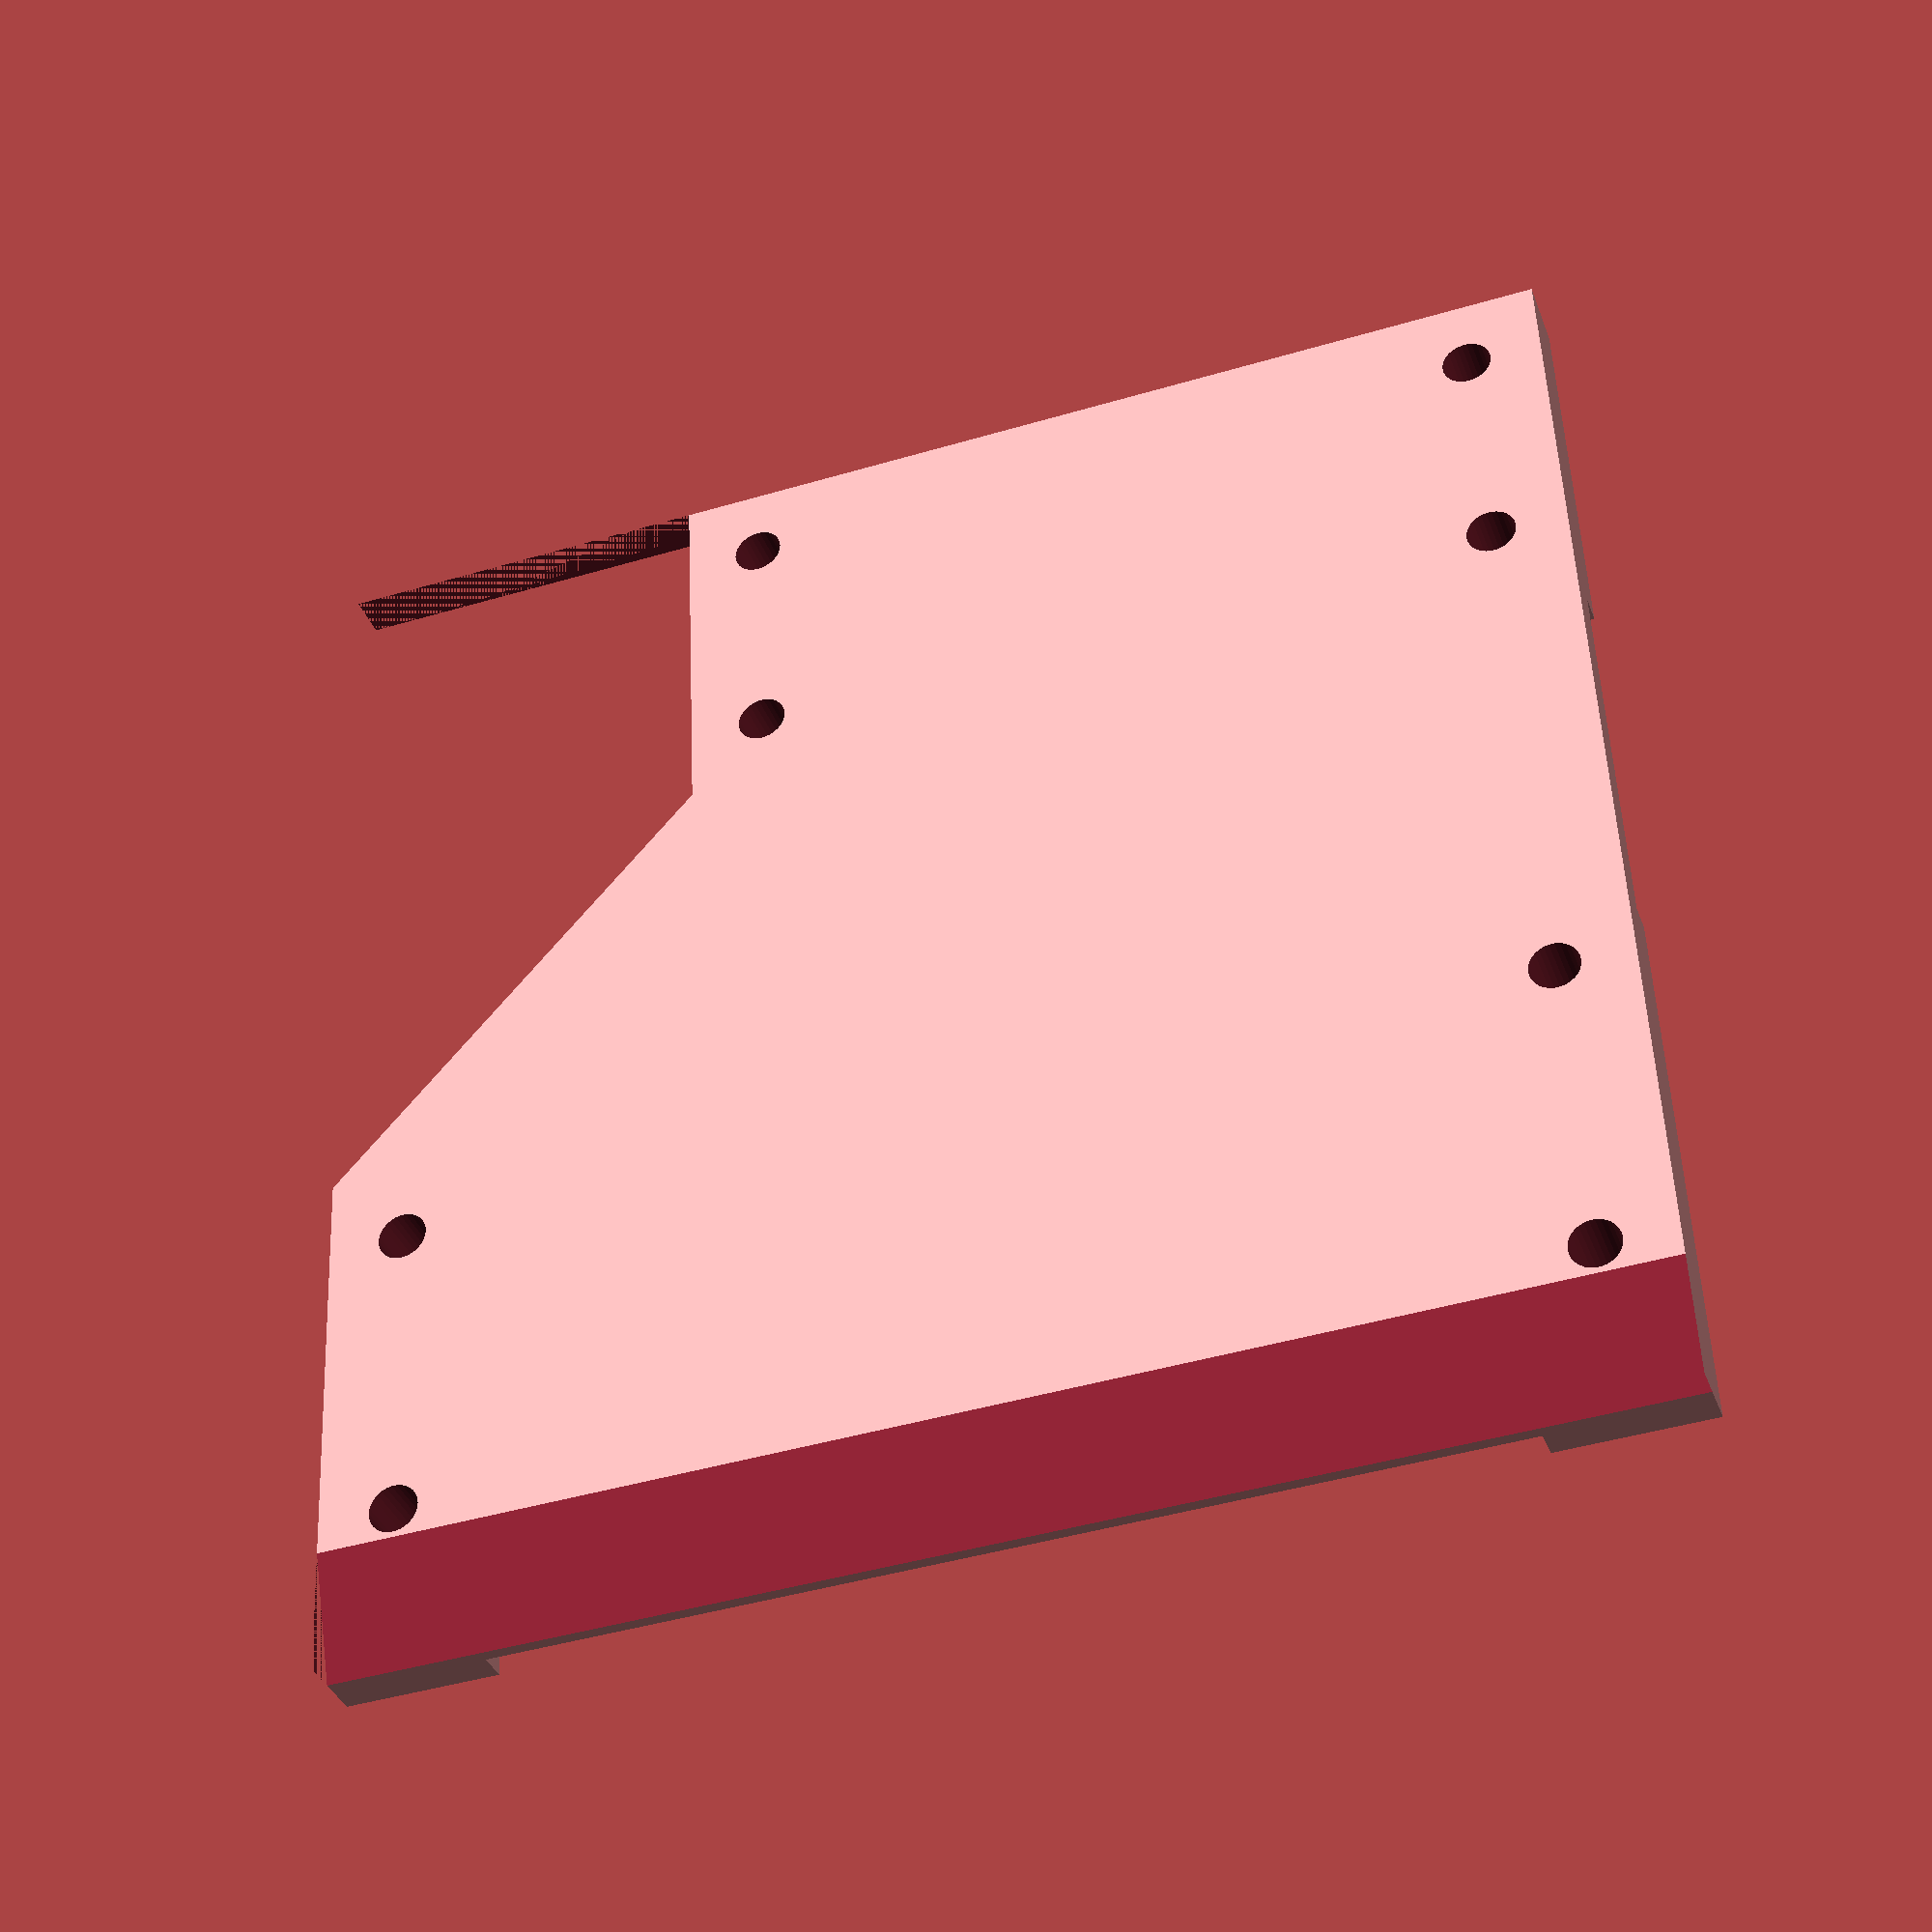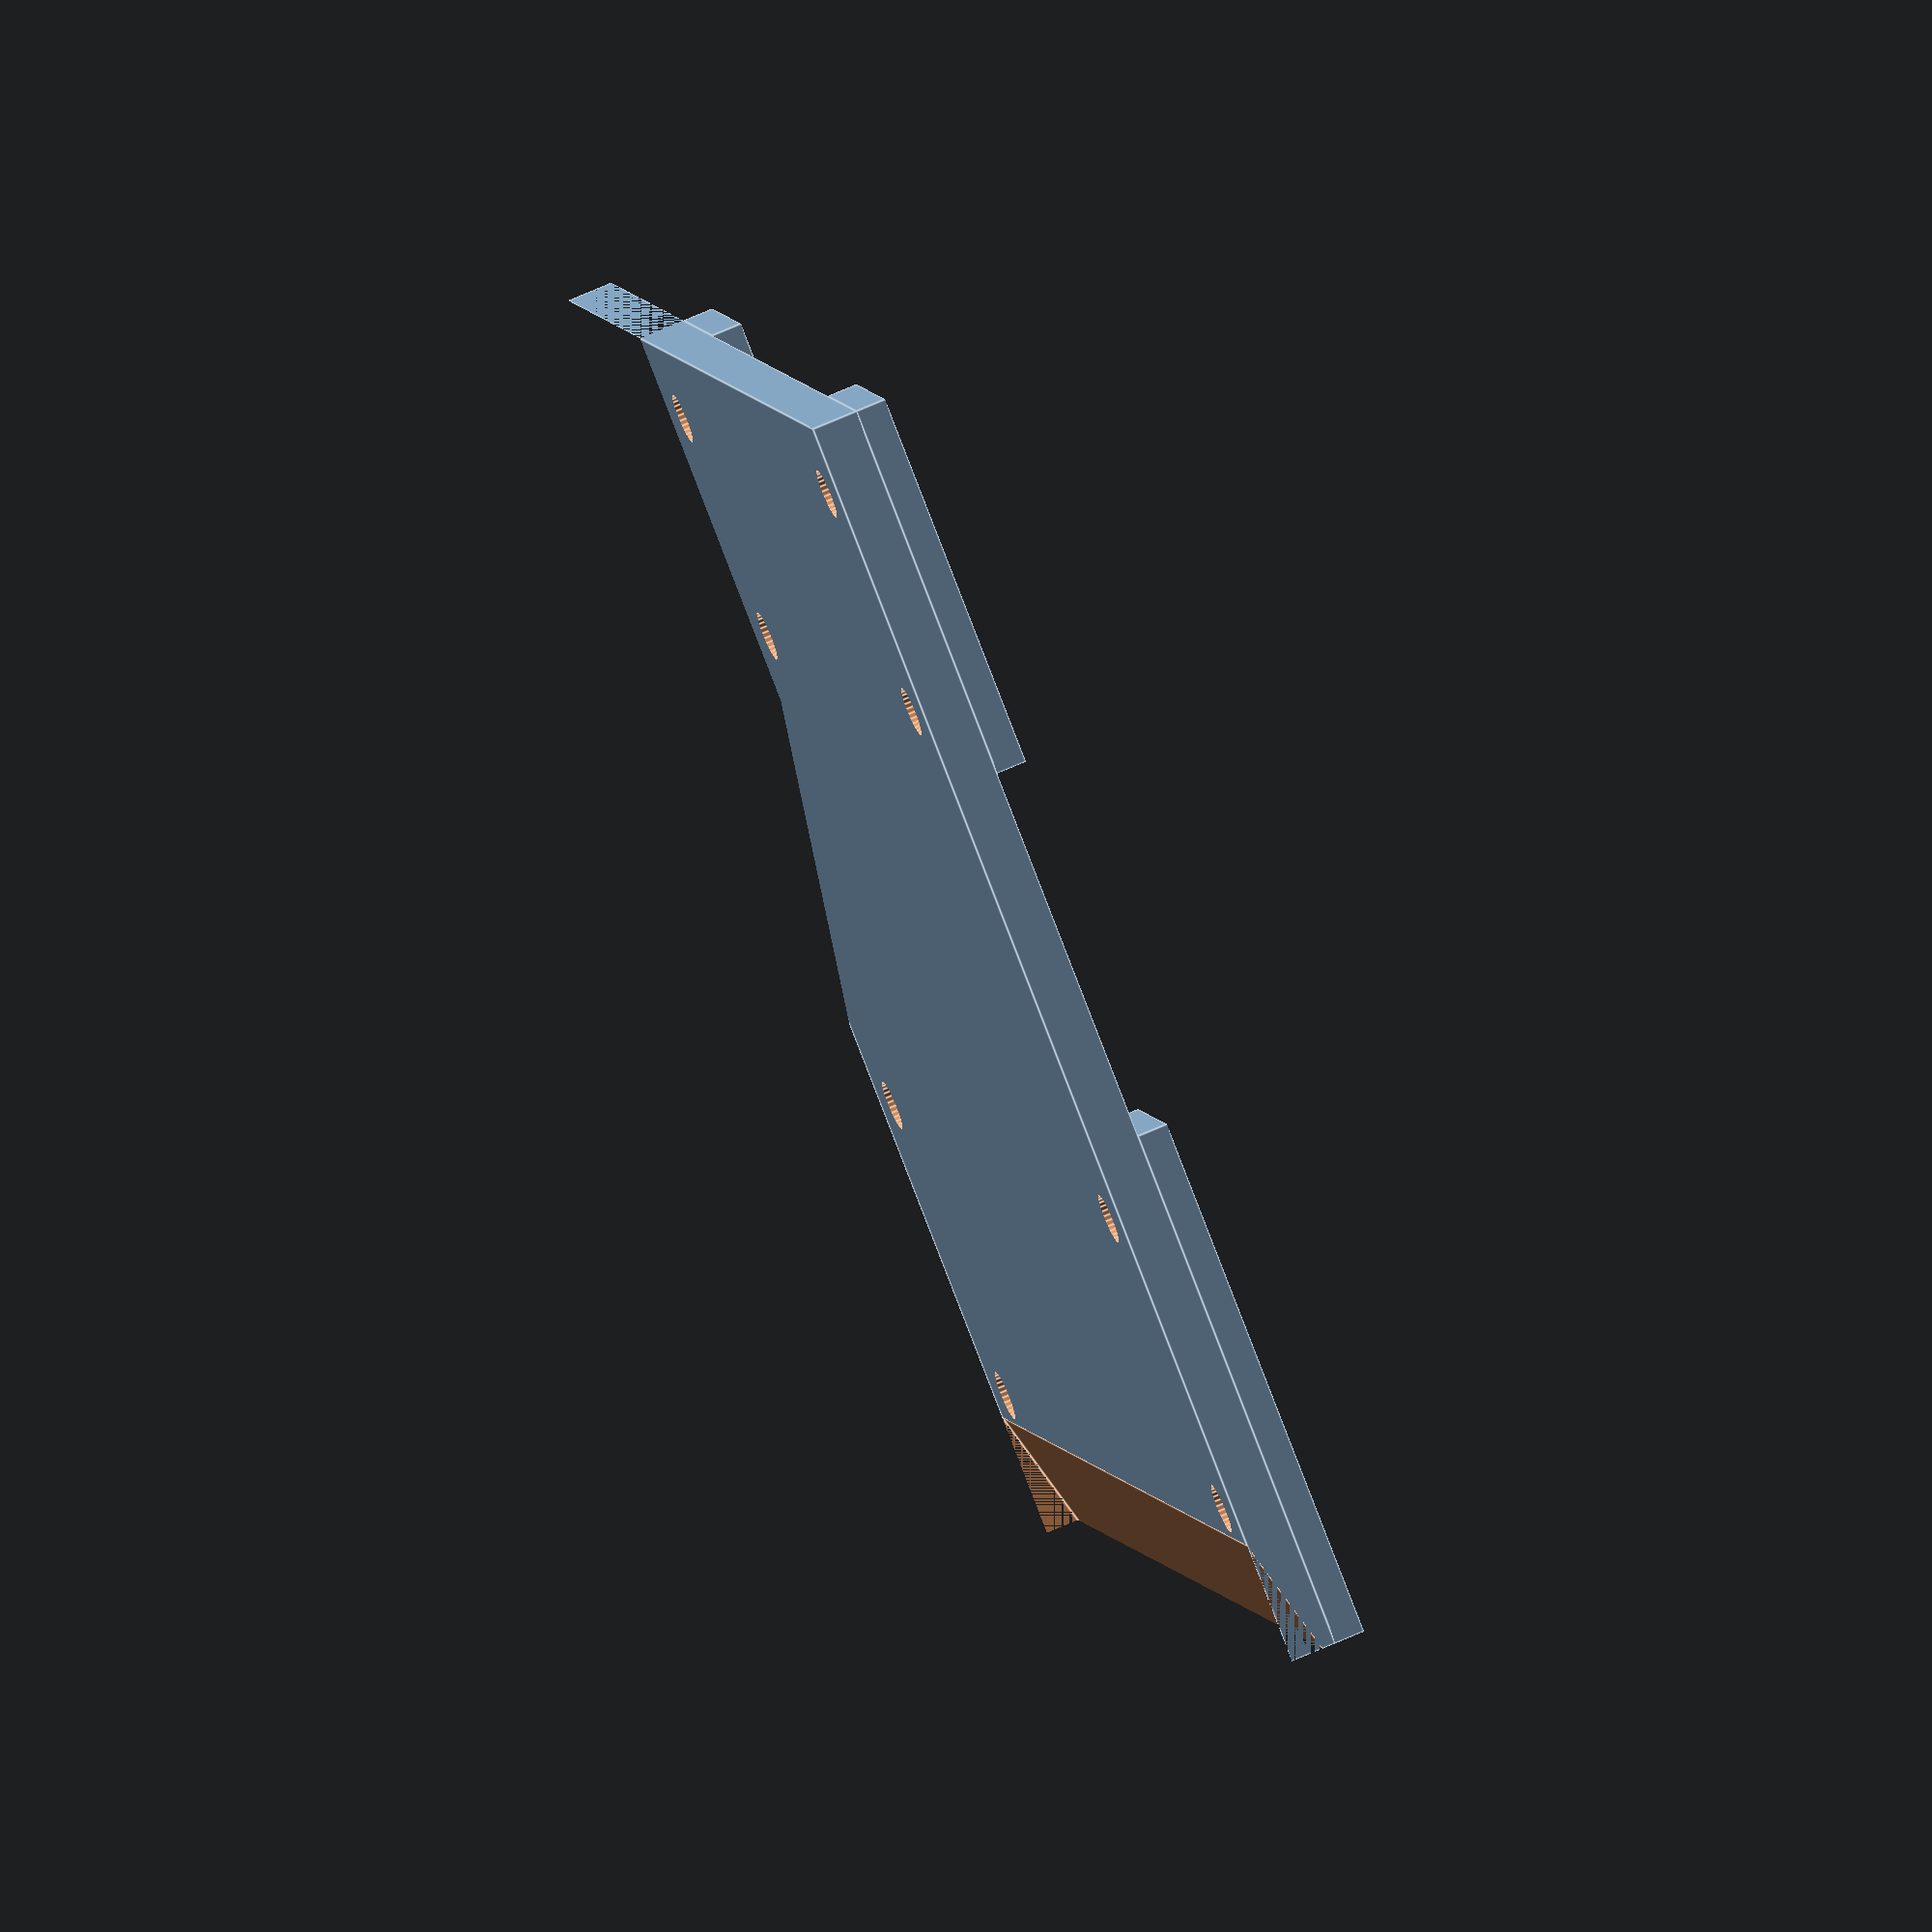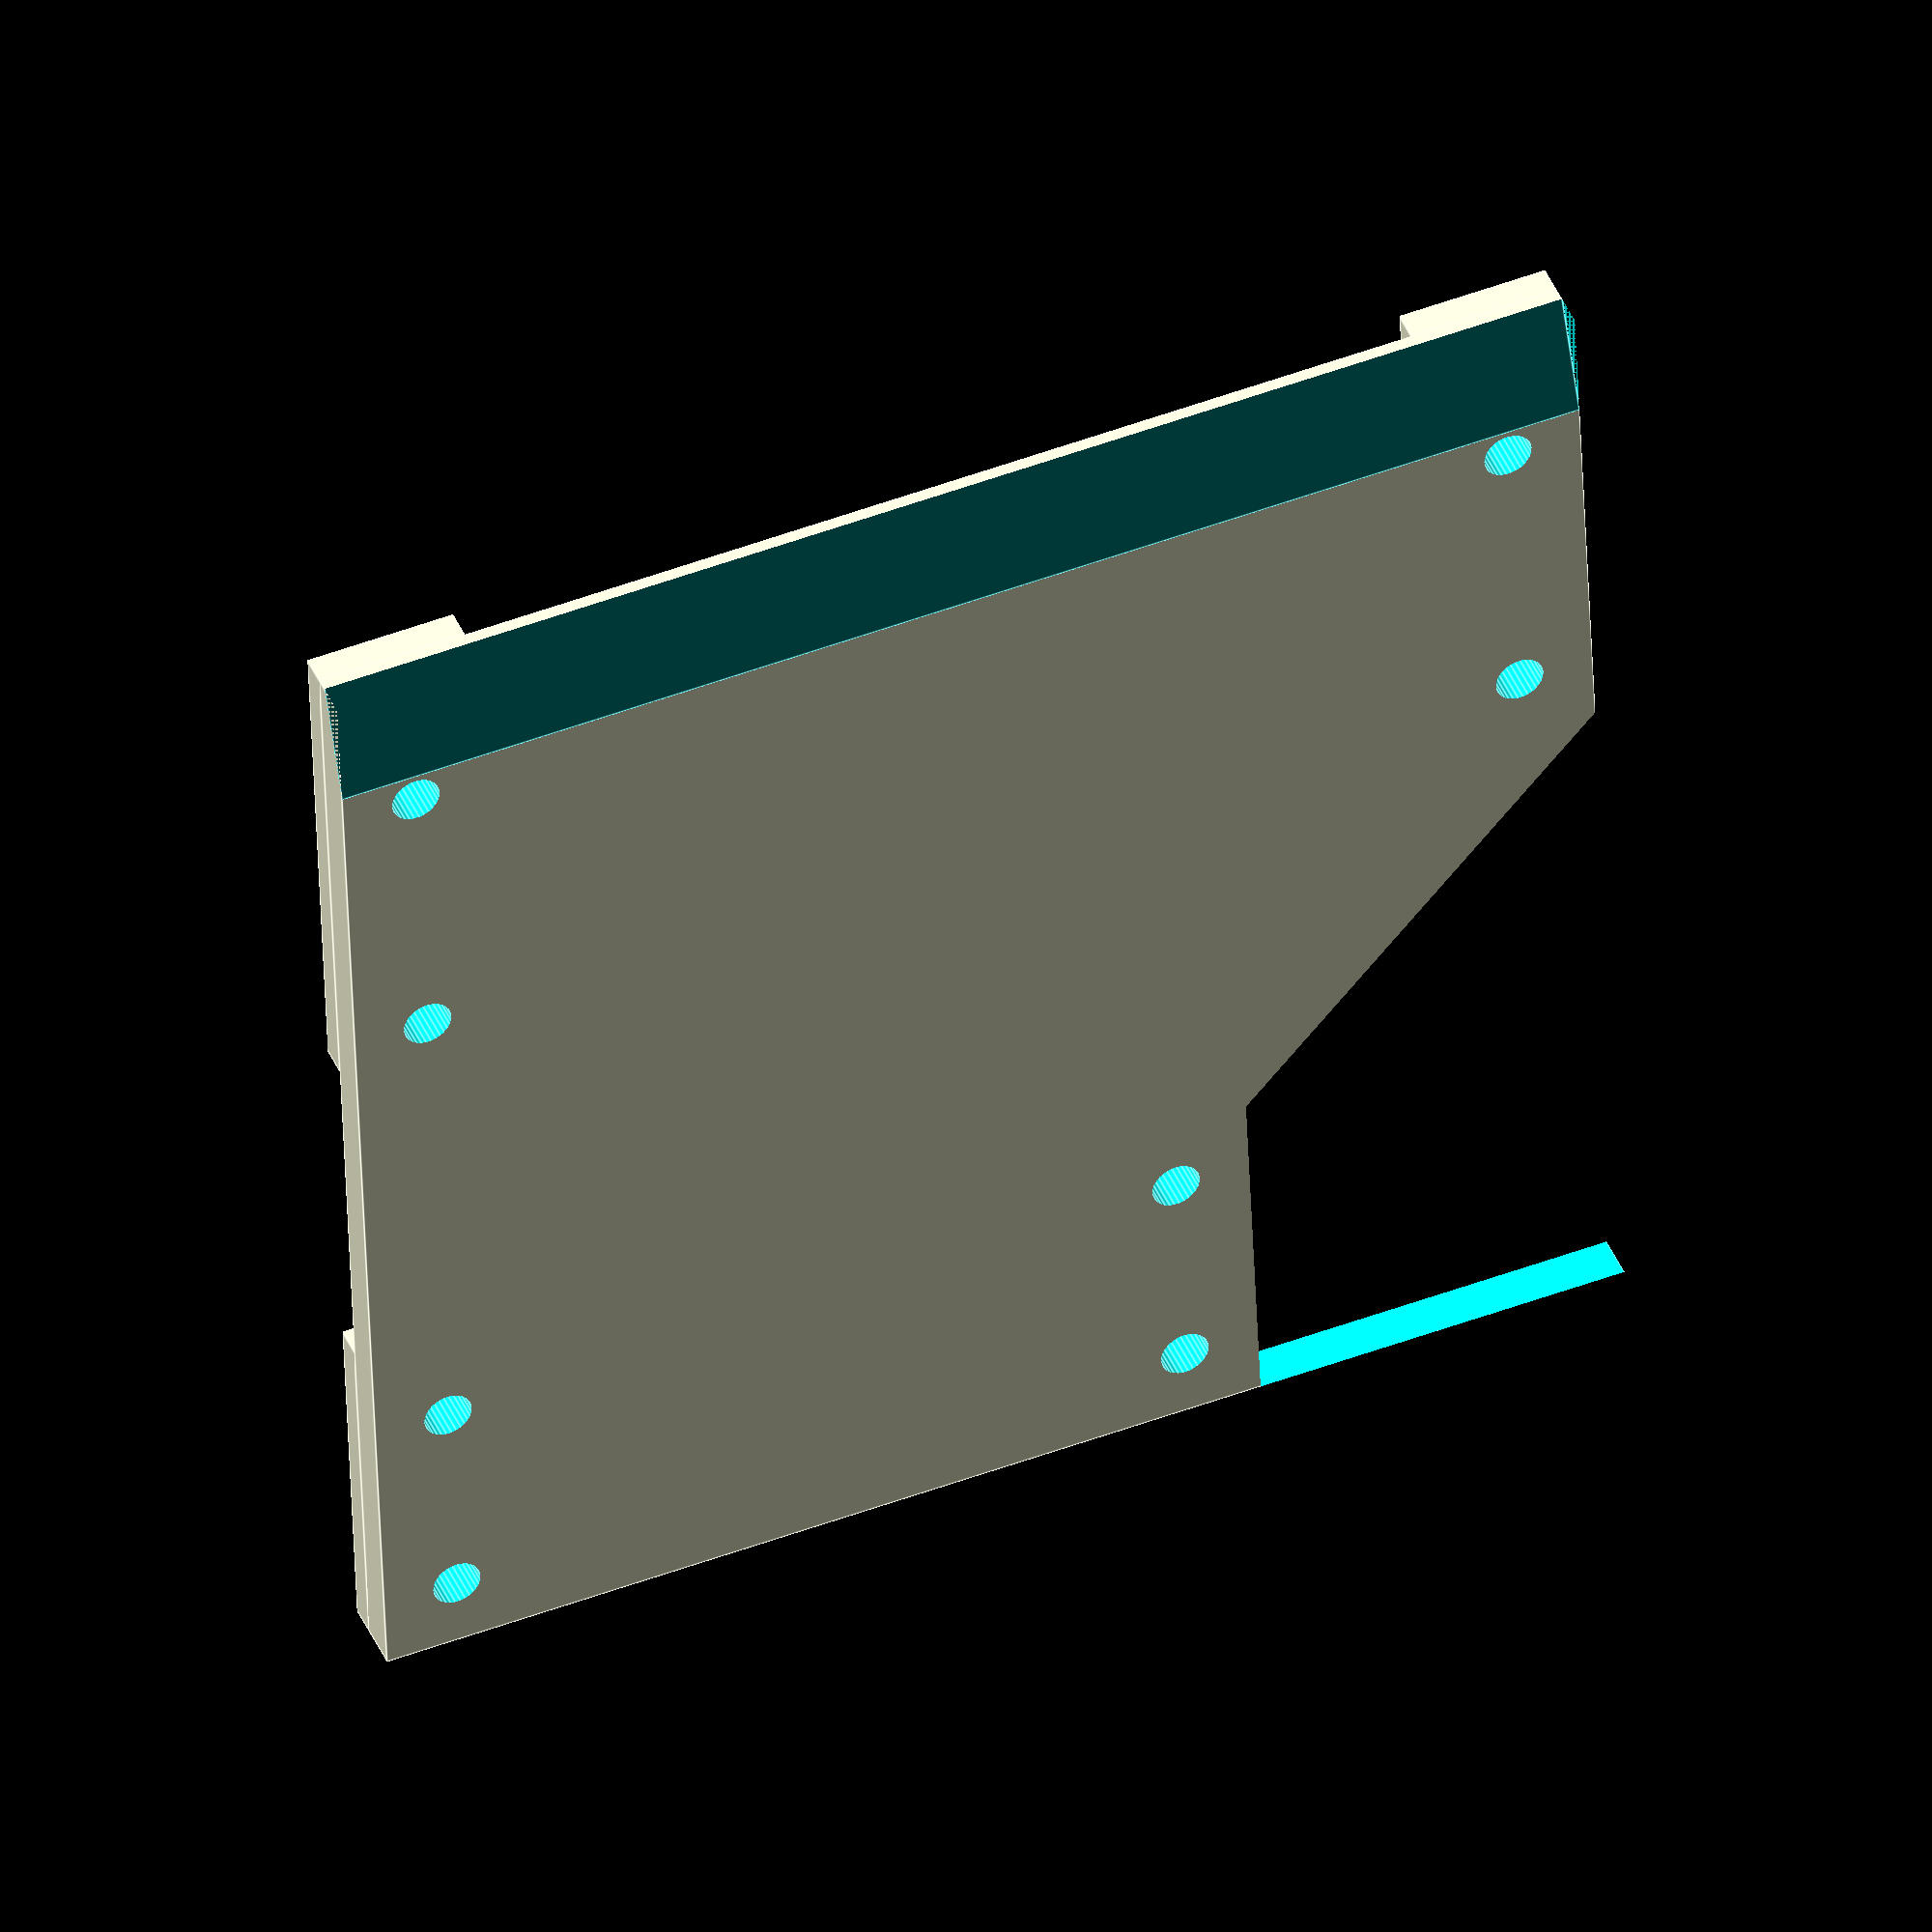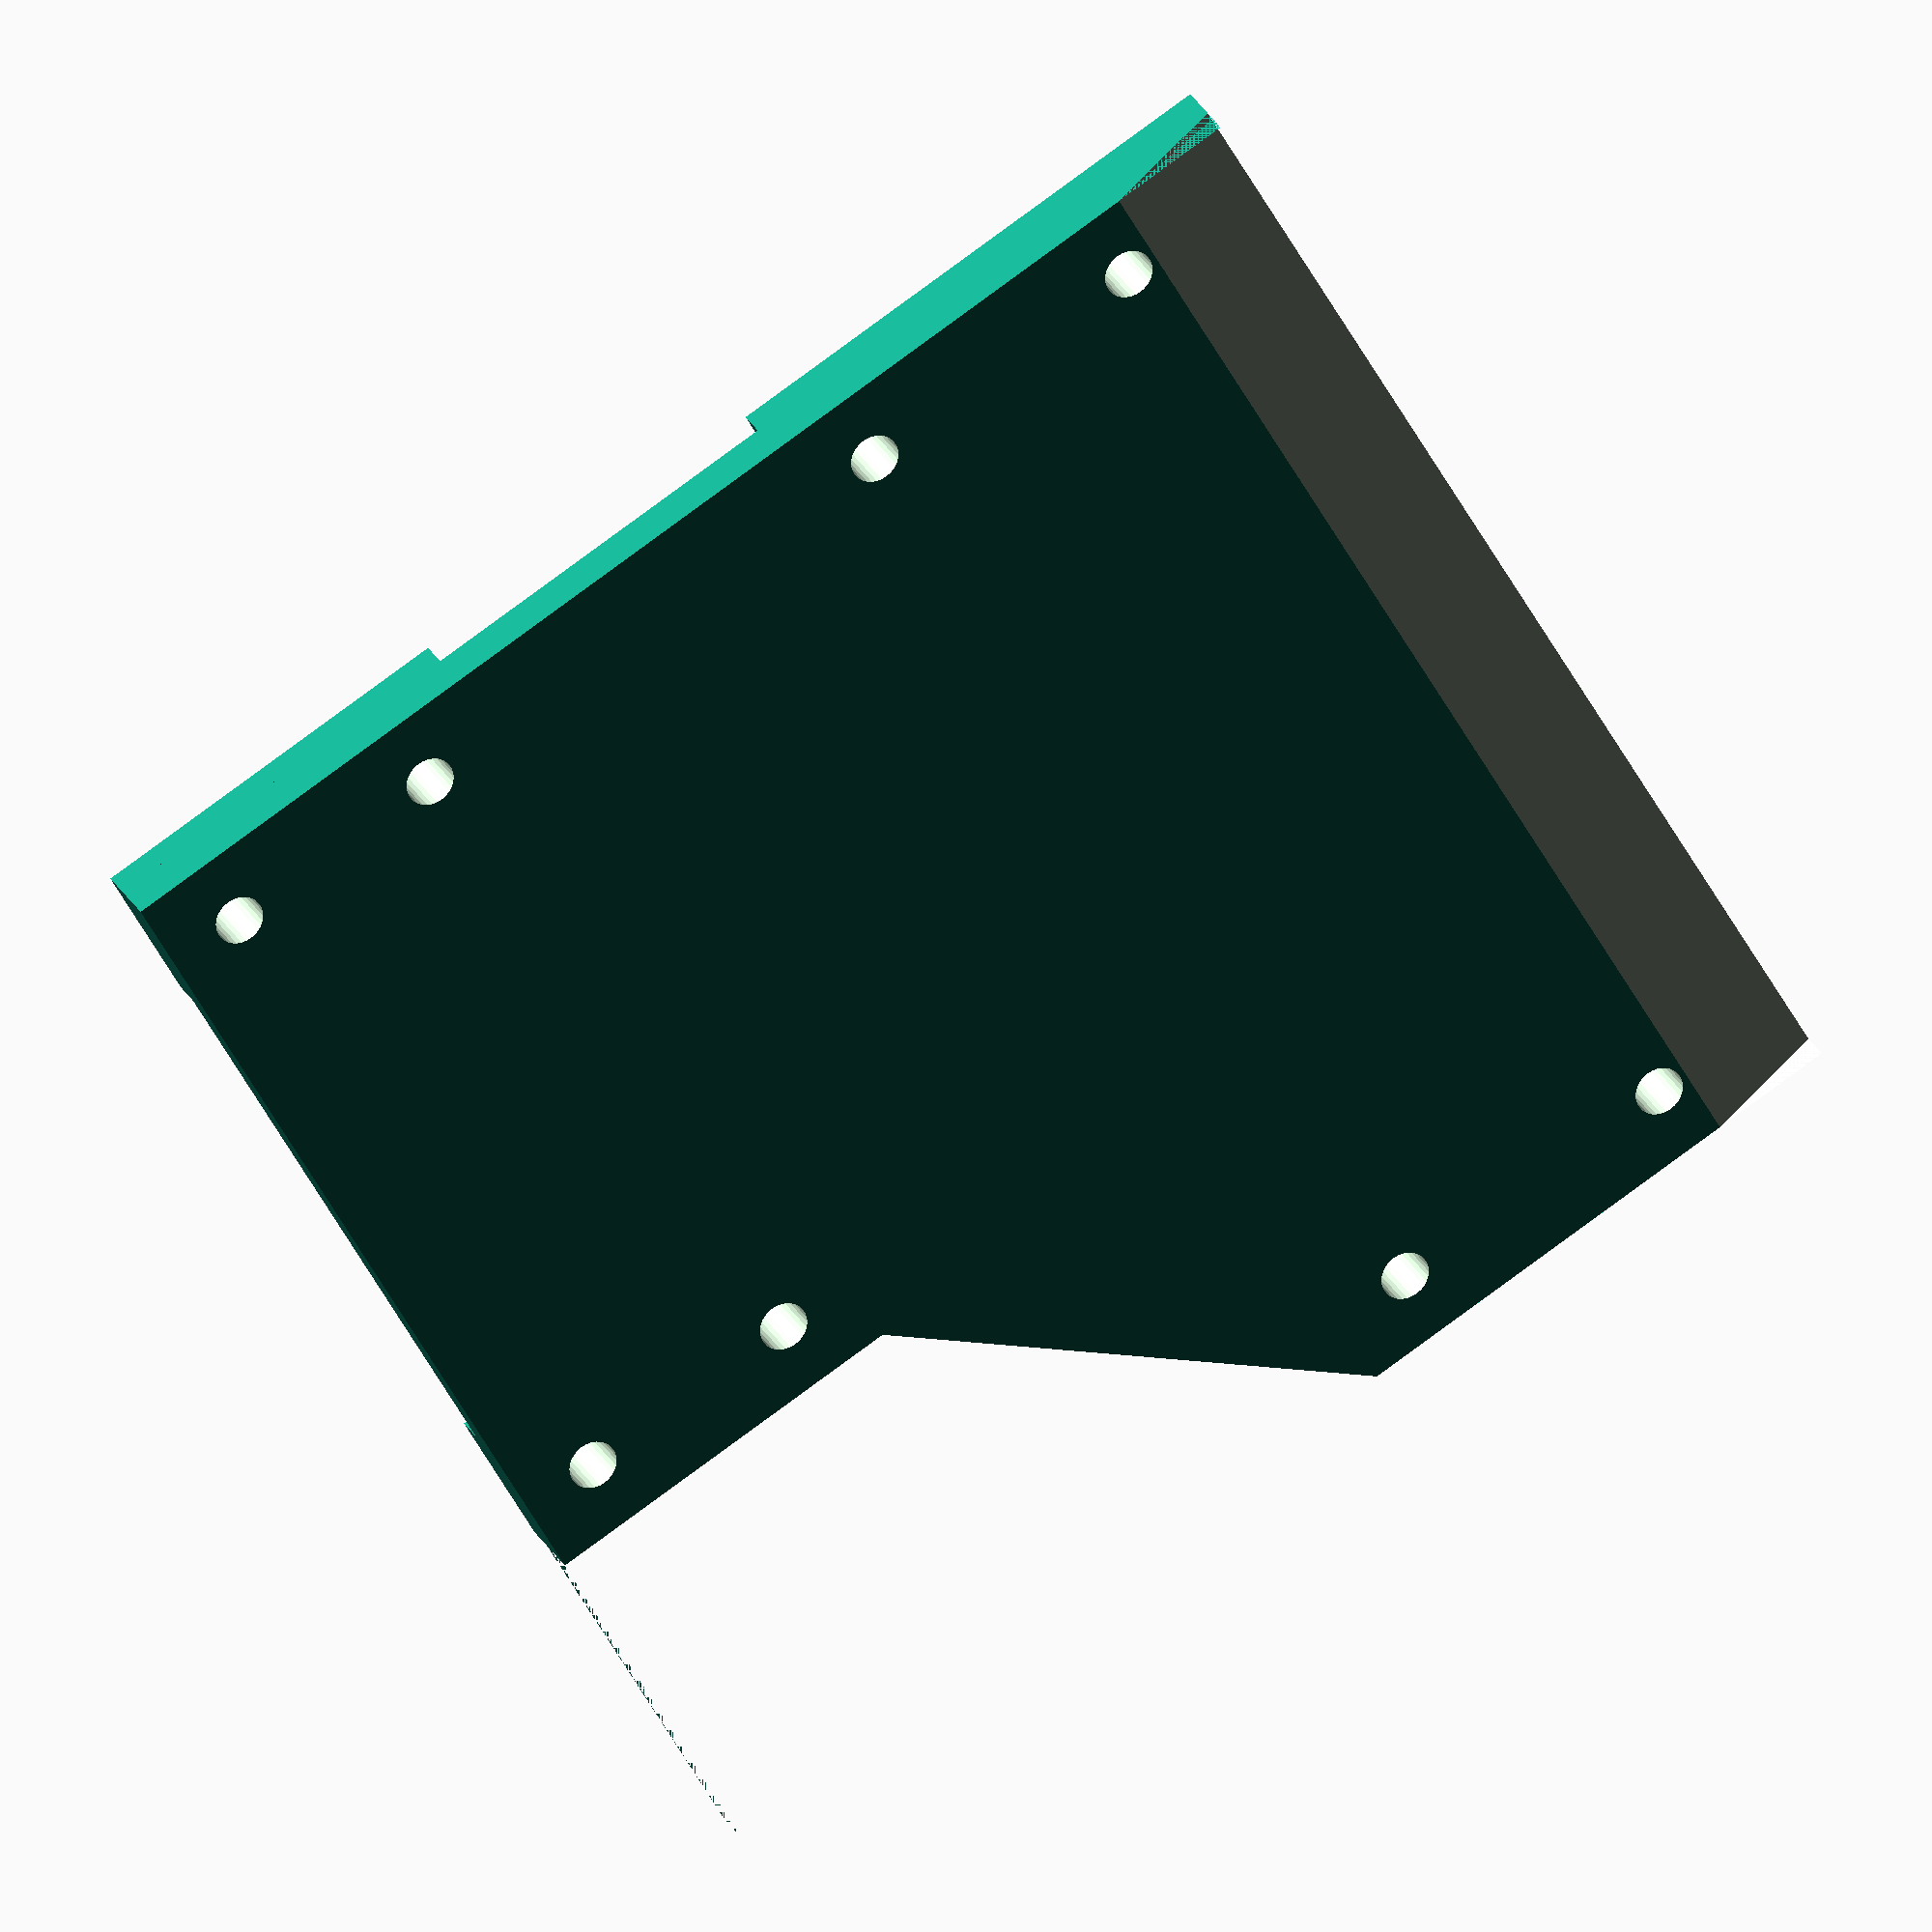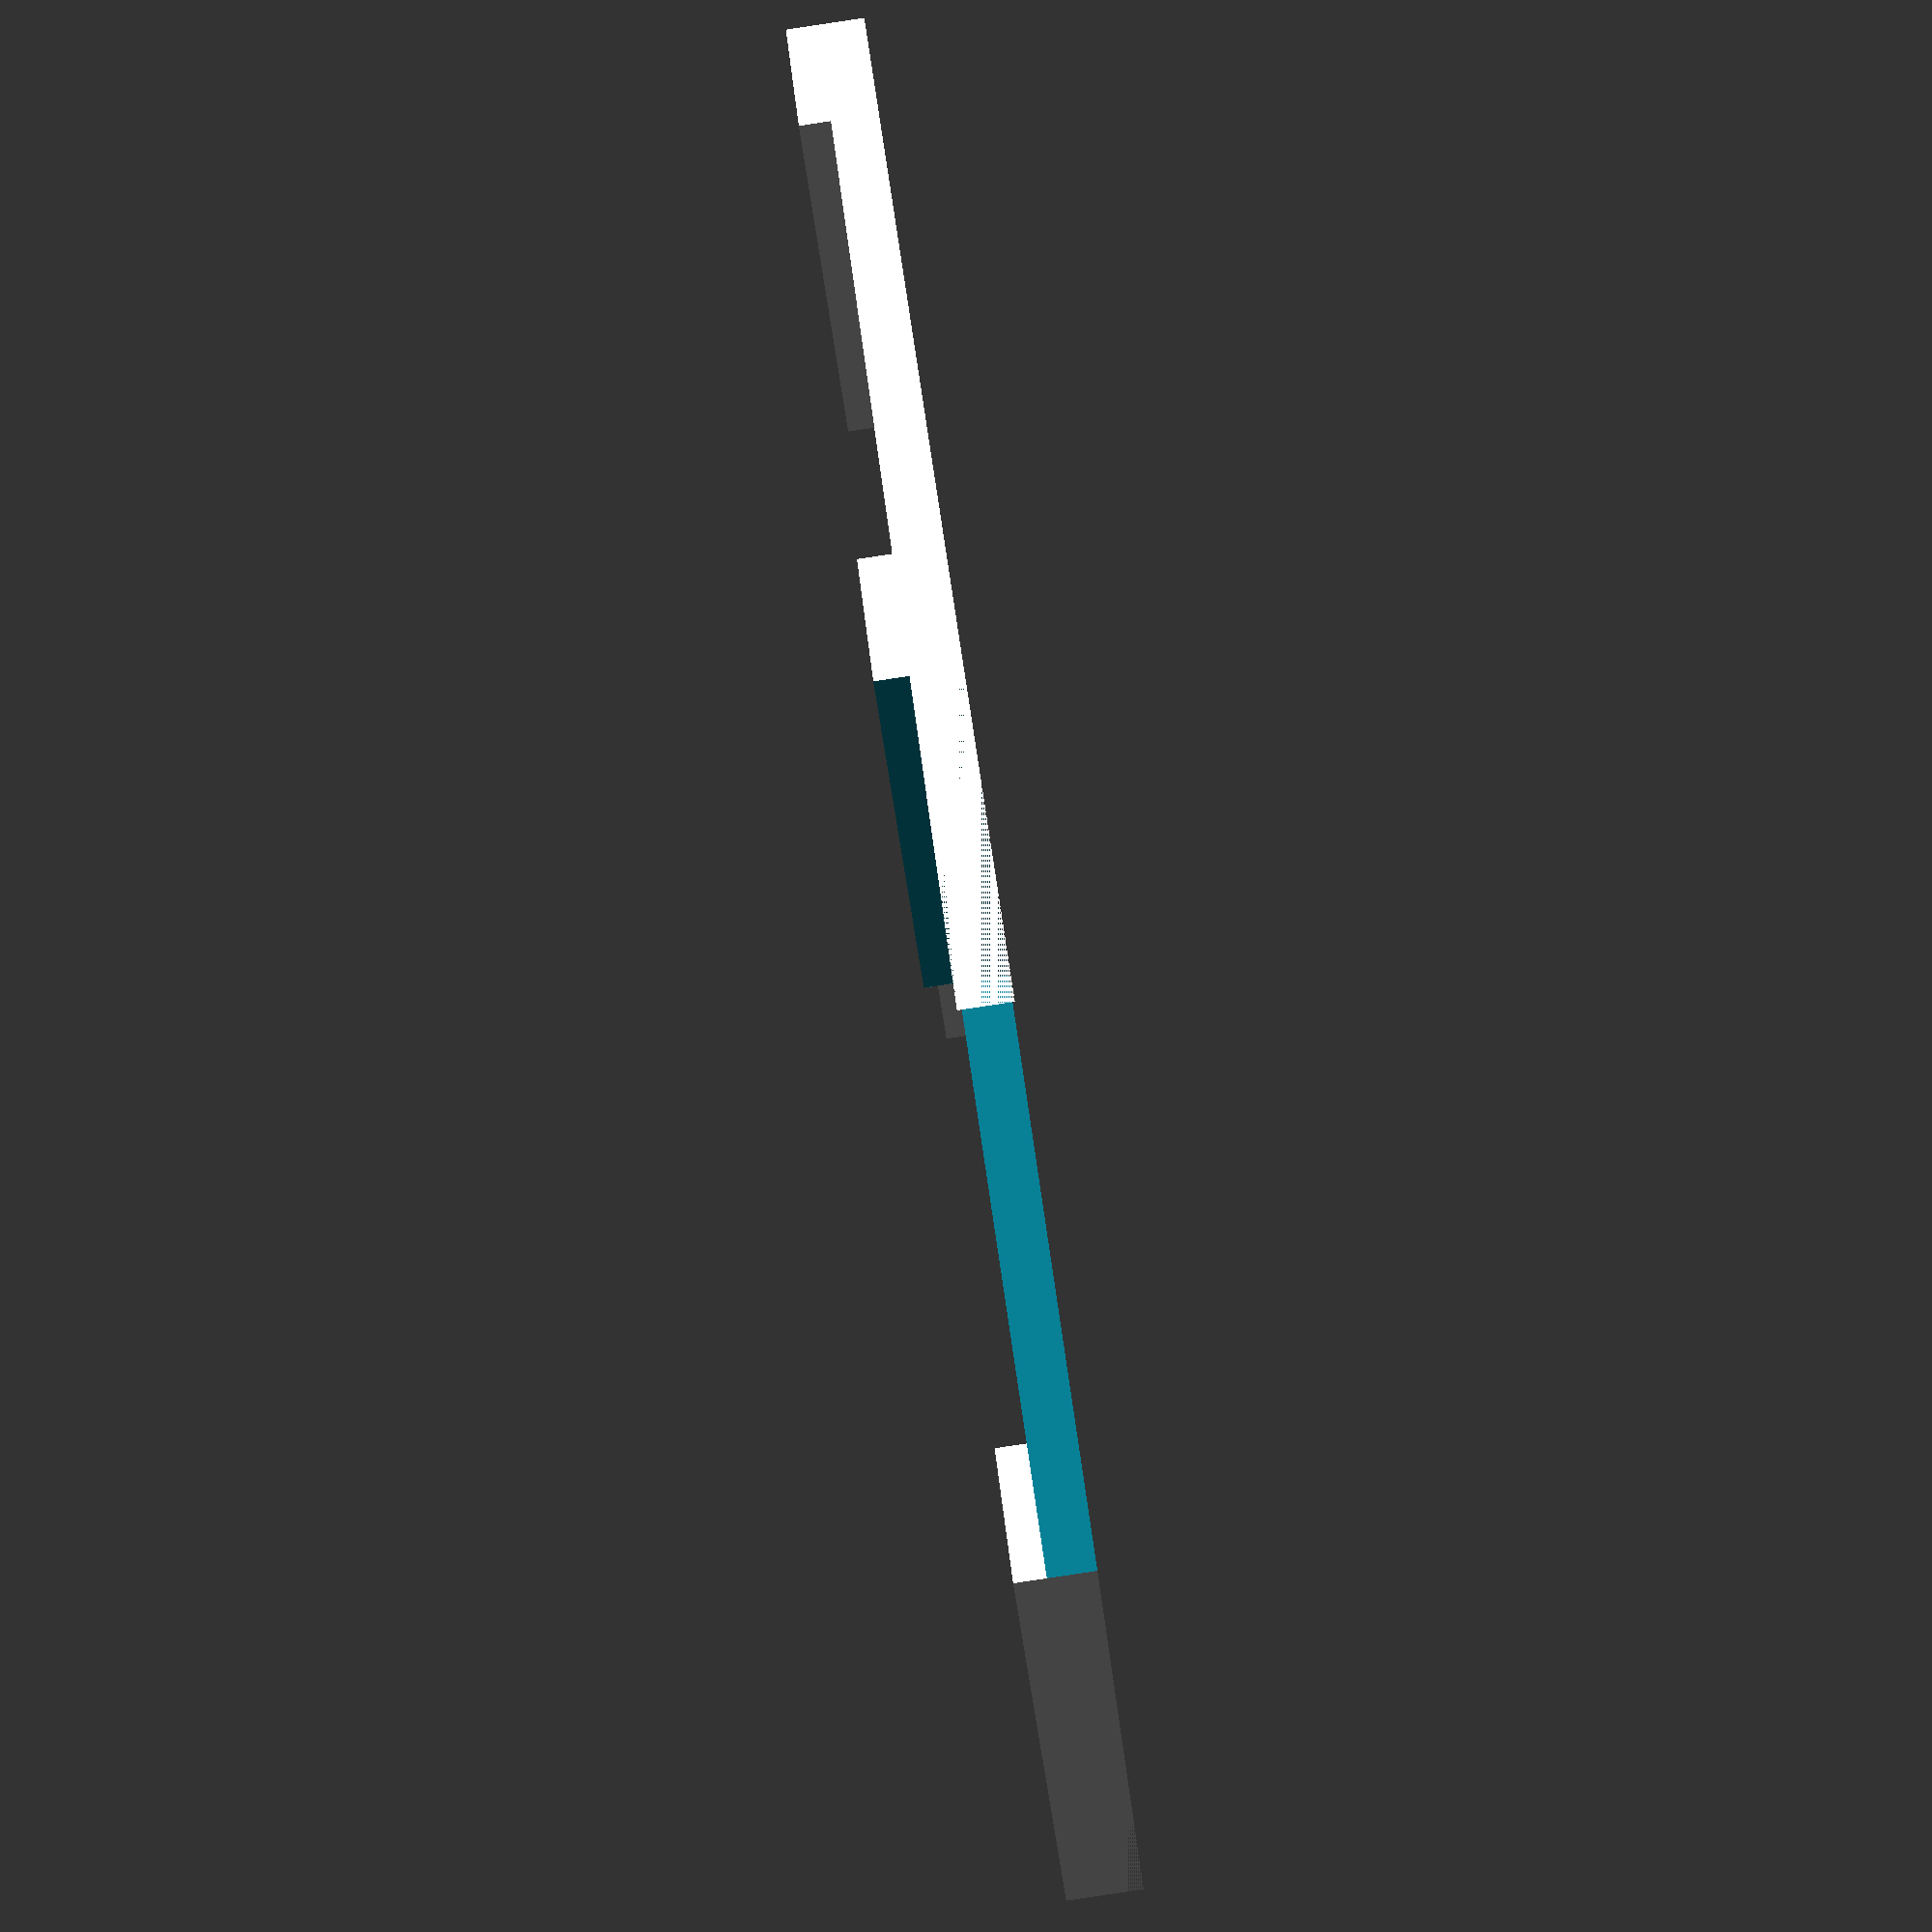
<openscad>
length=85;
wrist=60;
width=85;
res=30;
//length
difference(){
union(){
cube([10,25,2]); 
translate([0,length-35,0])cube([10,35,2]);
translate([wrist+25-10,length-35,0]) cube([10,35,2]);
translate([wrist-10,0,0]) cube([10,25,2]);   
translate([0,0,2])cube([wrist+25,length,3]);
}
union(){
translate([85,50,0]) rotate([0,0,45+180]) cube([35.36,50,6]);
translate([wrist,0,0]) cube([length-wrist,25,6]);
    
translate([5,5,0]) cylinder(10,r=3.26/2,true,$fn=30);
translate([5,20,0]) cylinder(10,r=3.26/2,true,$fn=30);   
translate([wrist-5,5,0]) cylinder(10,r=3.26/2,true,$fn=30);
translate([wrist-5,20,0]) cylinder(10,r=3.26/2,true,$fn=30);
    
translate([5,length-10,0]) cylinder(10,r=3.26/2,true,$fn=30);
translate([5,length-30,0]) cylinder(10,r=3.26/2,true,$fn=30);
translate([wrist+25-5,length-10,0]) cylinder(10,r=3.26/2,true,$fn=30);
translate([wrist+25-5,length-30,0]) cylinder(10,r=3.26/2,true,$fn=30);

translate([22.69,37,2]) cylinder(1.24,r=2.38/2,true,$fn=res);
translate([44.69,36,2]) cylinder(1.24,r=2.38/2,true,$fn=res);
translate([64.31,37,2]) cylinder(1.24,r=2.38/2,true,$fn=res); 
translate([53.5,39,2]) cylinder(1.24,r=2.38/2,true,$fn=res);
translate([33.5,39,2]) cylinder(1.24,r=2.38/2,true,$fn=res);
    
translate([11.69,73,2]) cylinder(1.24,r=2.38/2,true,$fn=res);
translate([31.31,73,2]) cylinder(1.24,r=2.38/2,true,$fn=res);
translate([55.69,73,2]) cylinder(1.24,r=2.38/2,true,$fn=res);  
translate([75.31,73,2]) cylinder(1.24,r=2.38/2,true,$fn=res);     
    
translate([0,length-8,5]) rotate([360-15,0,0]) cube([width,50,5]);

}
}



</openscad>
<views>
elev=36.4 azim=177.4 roll=18.9 proj=p view=wireframe
elev=289.5 azim=117.1 roll=66.3 proj=o view=edges
elev=136.2 azim=177.7 roll=202.3 proj=o view=edges
elev=332.8 azim=60.9 roll=337.4 proj=o view=wireframe
elev=88.1 azim=44.8 roll=278.5 proj=p view=wireframe
</views>
